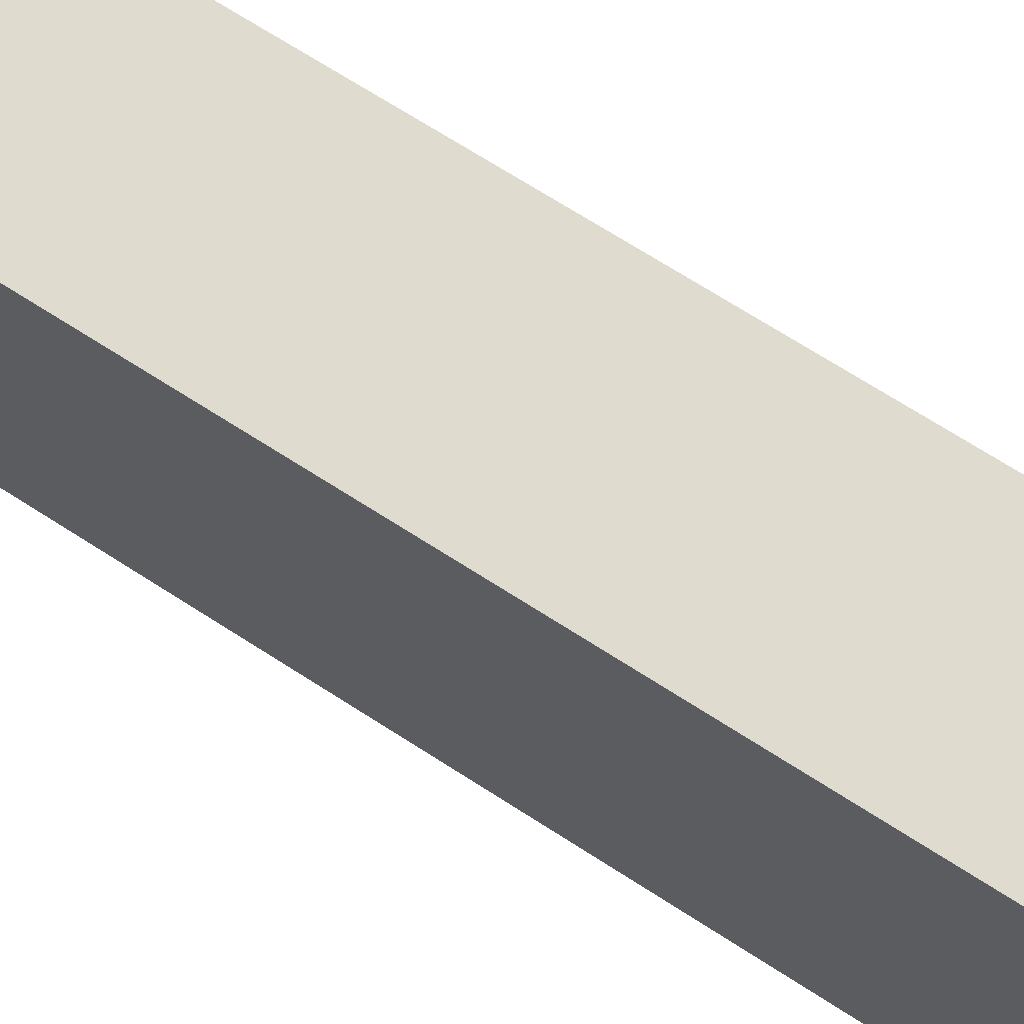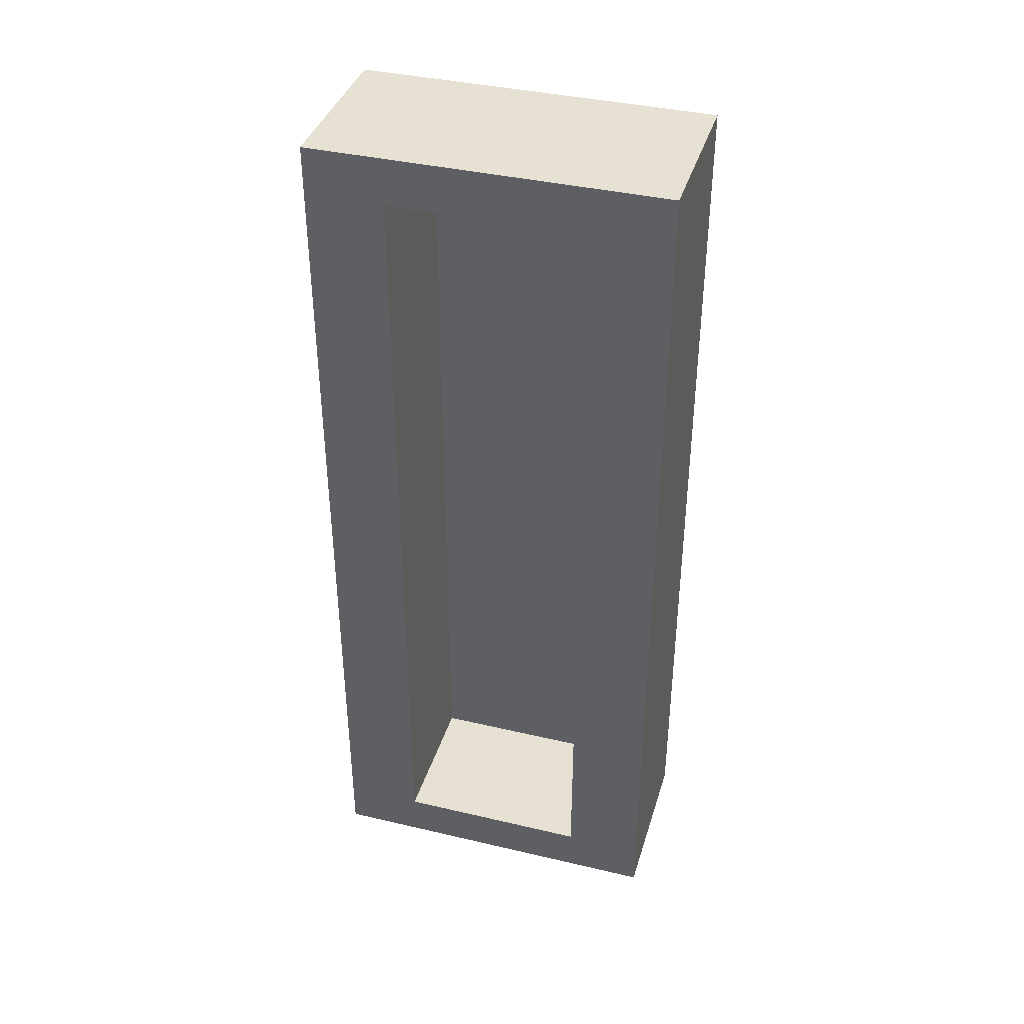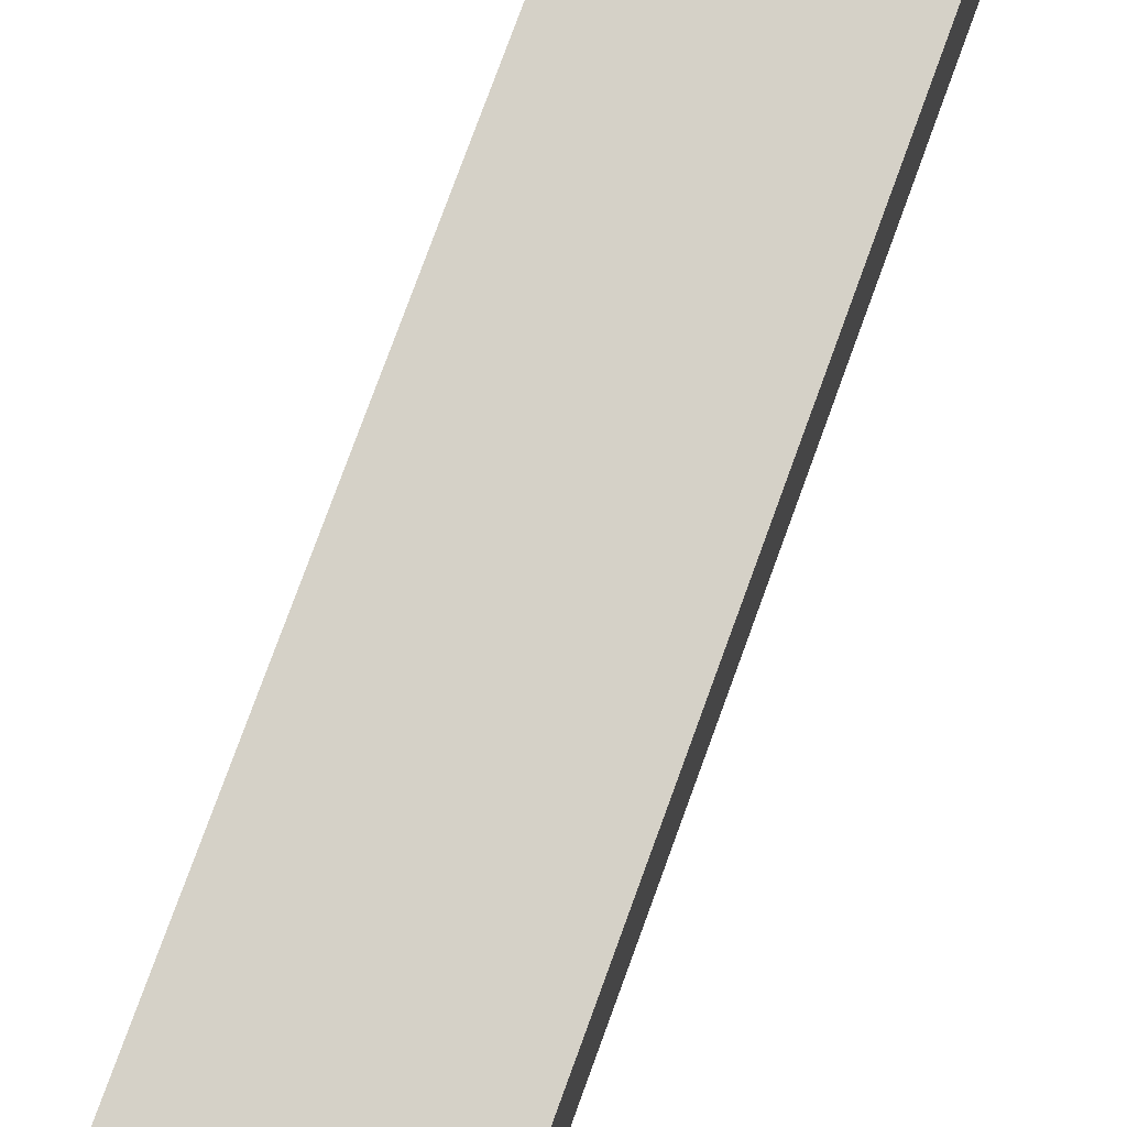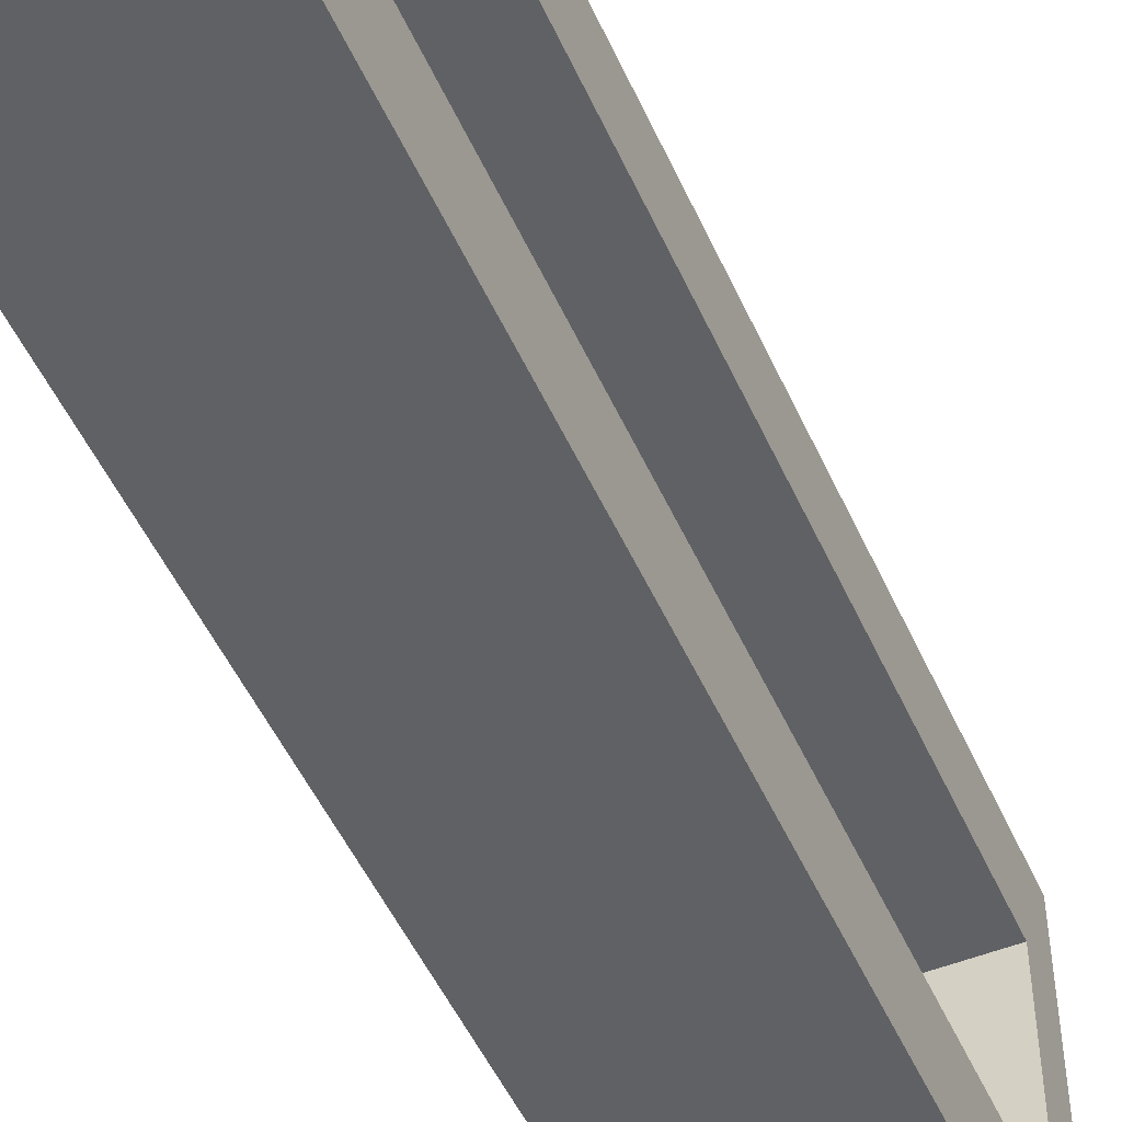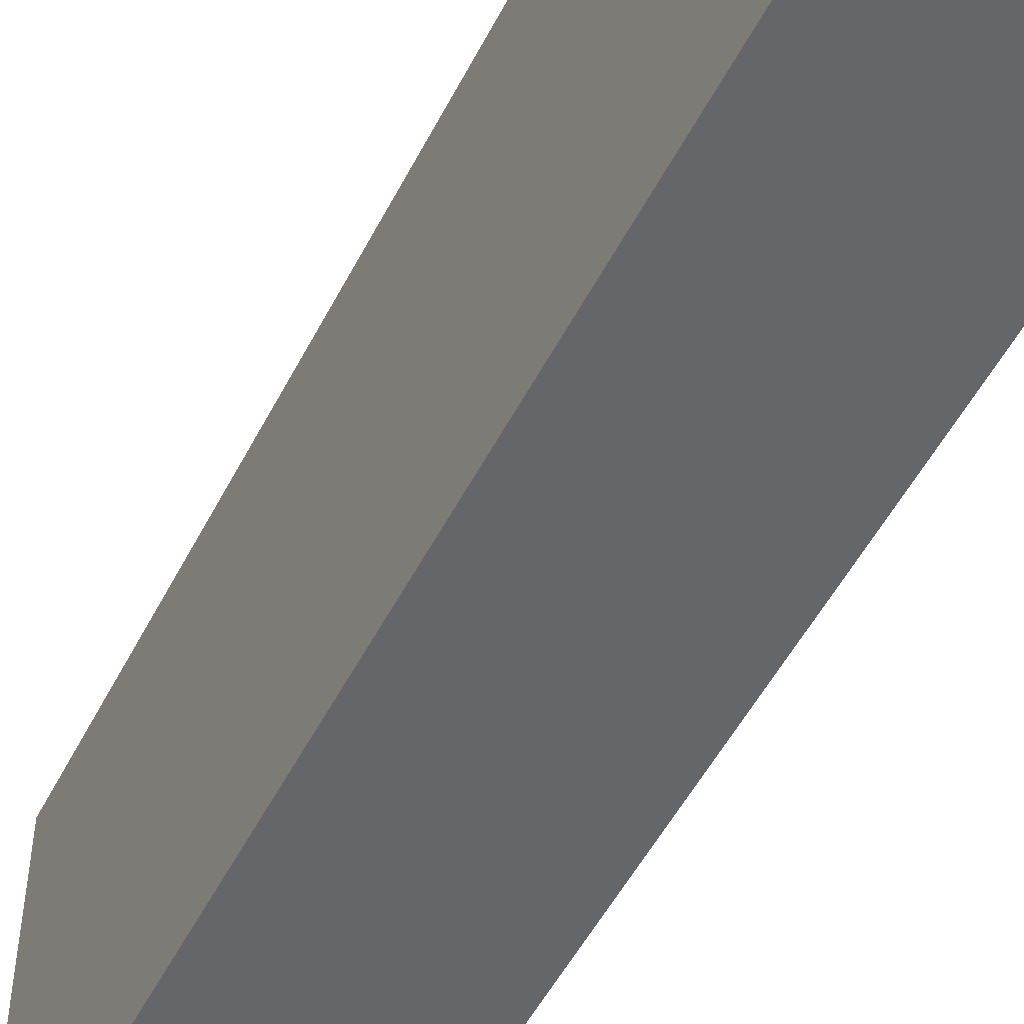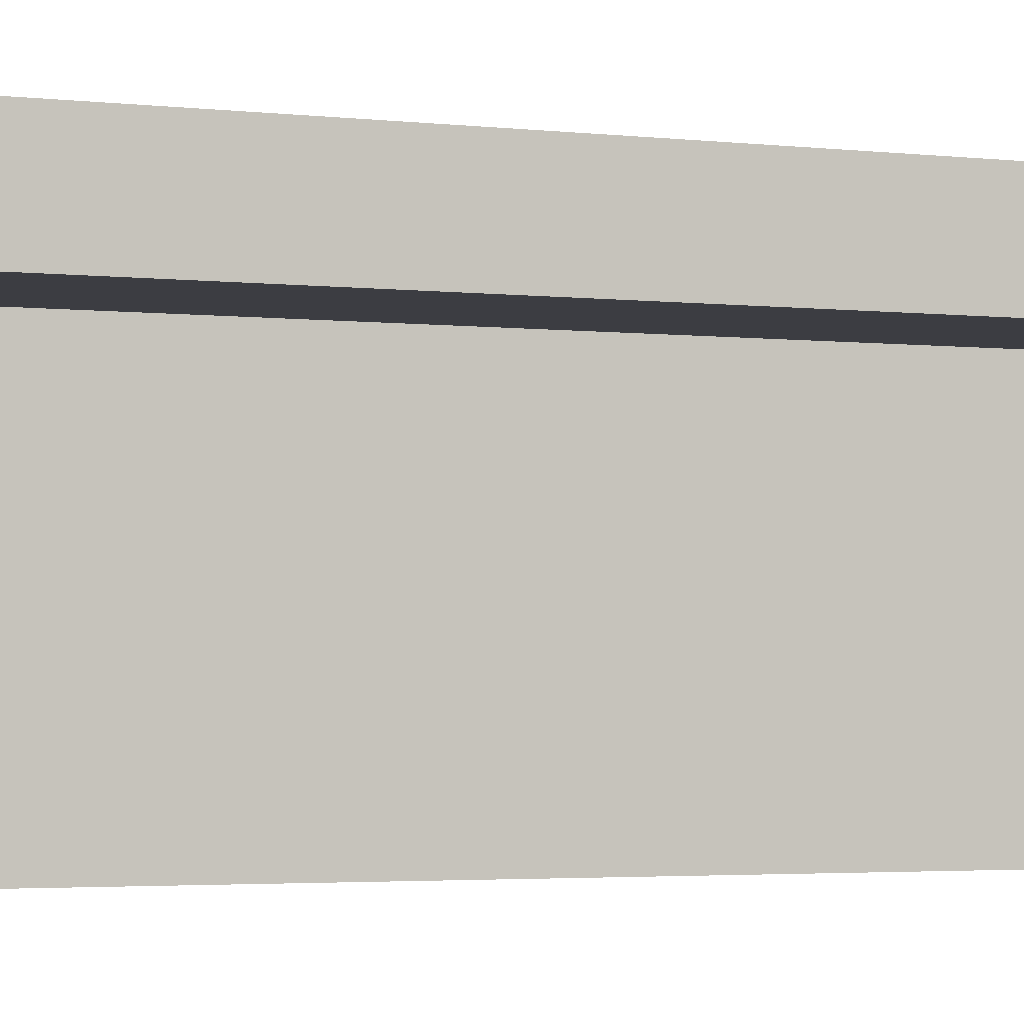
<metadata>
{"format":"obj","ext":"obj","renderer":"f3d","projection":"perspective","resolution":1024,"background":"white","views":[{"elev":70.4,"azim":122.7,"up":"+Y"},{"elev":38.9,"azim":-73.6,"up":"+Z"},{"elev":78.8,"azim":20.1,"up":"+Y"},{"elev":-50.3,"azim":-156.3,"up":"+Y"},{"elev":-51.8,"azim":153.4,"up":"+Y"},{"elev":-2.9,"azim":-113.1,"up":"+Y"}]}
</metadata>
<code>
g default
v 0.2097 93.86 92.88
v 0.2097 166.1 92.88
v 0.2097 166.1 -92.88
v 0.2097 93.86 -92.88
v 30.21 150 83.18
v 30.21 110 83.18
v 0.2097 110 83.18
v 0.2097 150 83.18
v 30.21 150 -83.18
v 30.21 110 -83.18
v 0.2097 110 -83.18
v 0.2097 150 -83.18
v 35.21 93.86 -92.88
v 35.21 166.1 -92.88
v 35.21 93.86 92.88
v 35.21 166.1 92.88
g pCube3
f 2 1 15 16
f 4 11 12 3
f 4 3 14 13
f 8 7 1 2
f 1 4 13 15
f 11 4 1 7
f 3 12 8 2
f 3 2 16 14
f 11 7 6 10
f 8 12 9 5
f 10 9 12 11
f 5 6 7 8
f 5 9 10 6
f 15 13 14 16

</code>
